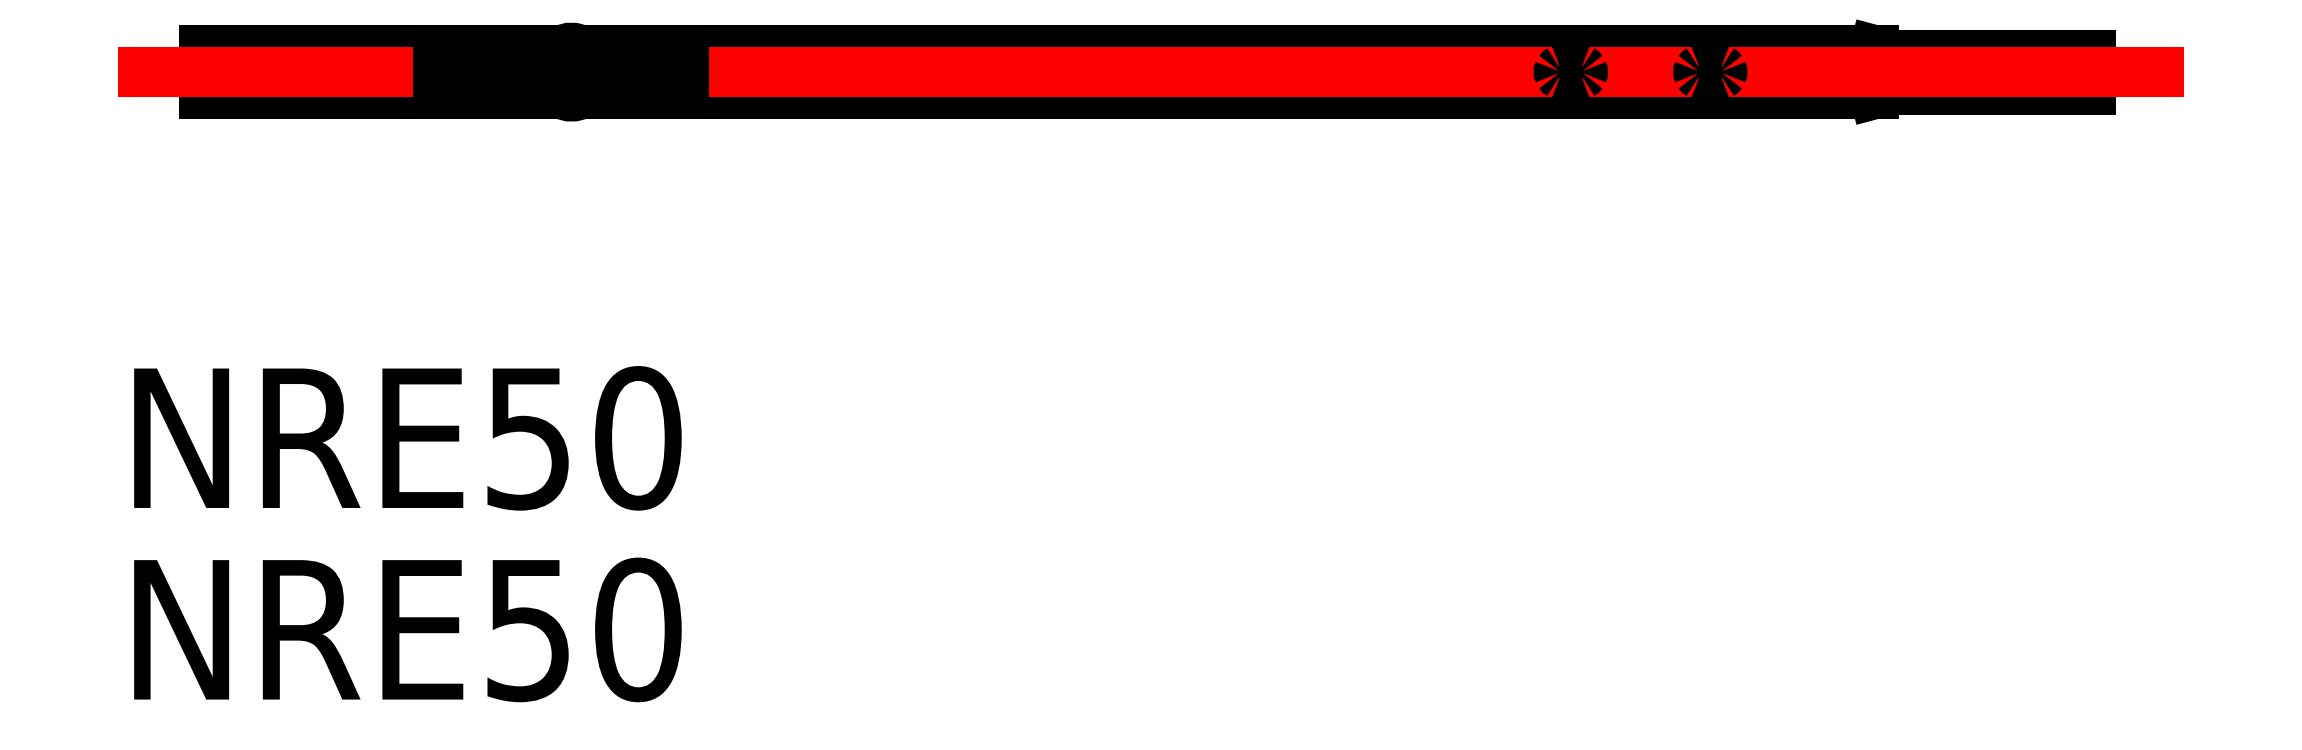
<metadata>
{"format":"dxf","ext":"dxf","renderer":"ezdxf+matplotlib","layout":"modelspace","background":"white","min_lineweight":24,"dpi":150}
</metadata>
<code>
0
SECTION
2
ENTITIES
0
LINE
8
0
10
35.93
20
0.475
30
0
11
8.09
21
0.475
31
0
0
LINE
8
0
10
35.93
20
-0.475
30
0
11
8.09
21
-0.475
31
0
0
LINE
8
0
10
7.71
20
0.475
30
0
11
7.71
21
-0.475
31
0
0
LINE
8
0
10
8.09
20
0.475
30
0
11
8.09
21
-0.475
31
0
0
ARC
8
0
10
7.9
20
0.139
30
0
40
0.386
50
60.51
51
119.5
0
ARC
8
0
10
7.9
20
-0.139
30
0
40
0.386
50
240.5
51
299.5
0
LINE
8
0
10
7.71
20
0.475
30
0
11
0
21
0.475
31
0
0
LINE
8
0
10
7.71
20
-0.475
30
0
11
0
21
-0.475
31
0
0
LINE
8
0
10
36.3
20
0.375
30
0
11
36.3
21
-0.375
31
0
0
LINE
8
0
10
40.6
20
0.375
30
0
11
36.3
21
0.375
31
0
0
LINE
8
0
10
36.3
20
0.375
30
0
11
35.93
21
0.475
31
0
0
LINE
8
0
10
36.3
20
-0.375
30
0
11
35.93
21
-0.475
31
0
0
LINE
8
0
10
35.93
20
0.475
30
0
11
35.93
21
-0.475
31
0
0
LINE
8
0
10
40.6
20
-0.375
30
0
11
36.3
21
-0.375
31
0
0
LINE
8
0
10
40.6
20
0.375
30
0
11
40.6
21
-0.375
31
0
0
LINE
8
0
10
-1e-16
20
-0.475
30
0
11
1e-16
21
0.475
31
0
0
LINE
8
CENTER
10
42.6
20
-5.2e-15
30
0
11
-2
21
2e-16
31
0
0
ARC
8
0
10
29.23
20
-0.03567
30
0
40
0.1039
50
117.8
51
147
0
ARC
8
0
10
29.57
20
-0.03567
30
0
40
0.1039
50
32.95
51
62.23
0
ARC
8
0
10
29.4
20
-0.4573
30
0
40
0.5573
50
67.15
51
112.8
0
ARC
8
0
10
29.23
20
0.03567
30
0
40
0.1039
50
213
51
242.2
0
ARC
8
0
10
29.57
20
0.03567
30
0
40
0.1039
50
297.8
51
327
0
ARC
8
0
10
29.4
20
0.4573
30
0
40
0.5573
50
247.2
51
292.8
0
INSERT
8
0
2
*U2
10
0
20
0
30
0
0
INSERT
8
0
2
*U3
10
0
20
0
30
0
0
ARC
8
0
10
29.19
20
-4.2e-15
30
0
40
0.04731
50
153.8
51
206.2
0
ARC
8
0
10
29.61
20
-3.7e-15
30
0
40
0.04731
50
333.8
51
26.16
0
ARC
8
0
10
32.23
20
-0.03567
30
0
40
0.1039
50
117.8
51
147
0
ARC
8
0
10
32.57
20
-0.03567
30
0
40
0.1039
50
32.95
51
62.23
0
ARC
8
0
10
32.4
20
-0.4573
30
0
40
0.5573
50
67.15
51
112.8
0
ARC
8
0
10
32.23
20
0.03567
30
0
40
0.1039
50
213
51
242.2
0
ARC
8
0
10
32.57
20
0.03567
30
0
40
0.1039
50
297.8
51
327
0
ARC
8
0
10
32.4
20
0.4573
30
0
40
0.5573
50
247.2
51
292.8
0
ARC
8
0
10
32.19
20
-4.5e-15
30
0
40
0.04731
50
153.8
51
206.2
0
ARC
8
0
10
32.61
20
-4e-15
30
0
40
0.04731
50
333.8
51
26.16
0
VIEWPORT
8
0
10
128.5
20
97.5
30
0
40
622.9
41
222.2
68
     1
69
     1
0
VIEWPORT
8
0
10
128.5
20
97.5
30
0
40
205.6
41
156
68
     2
69
     2
0
ENDSEC
0
EOF

</code>
